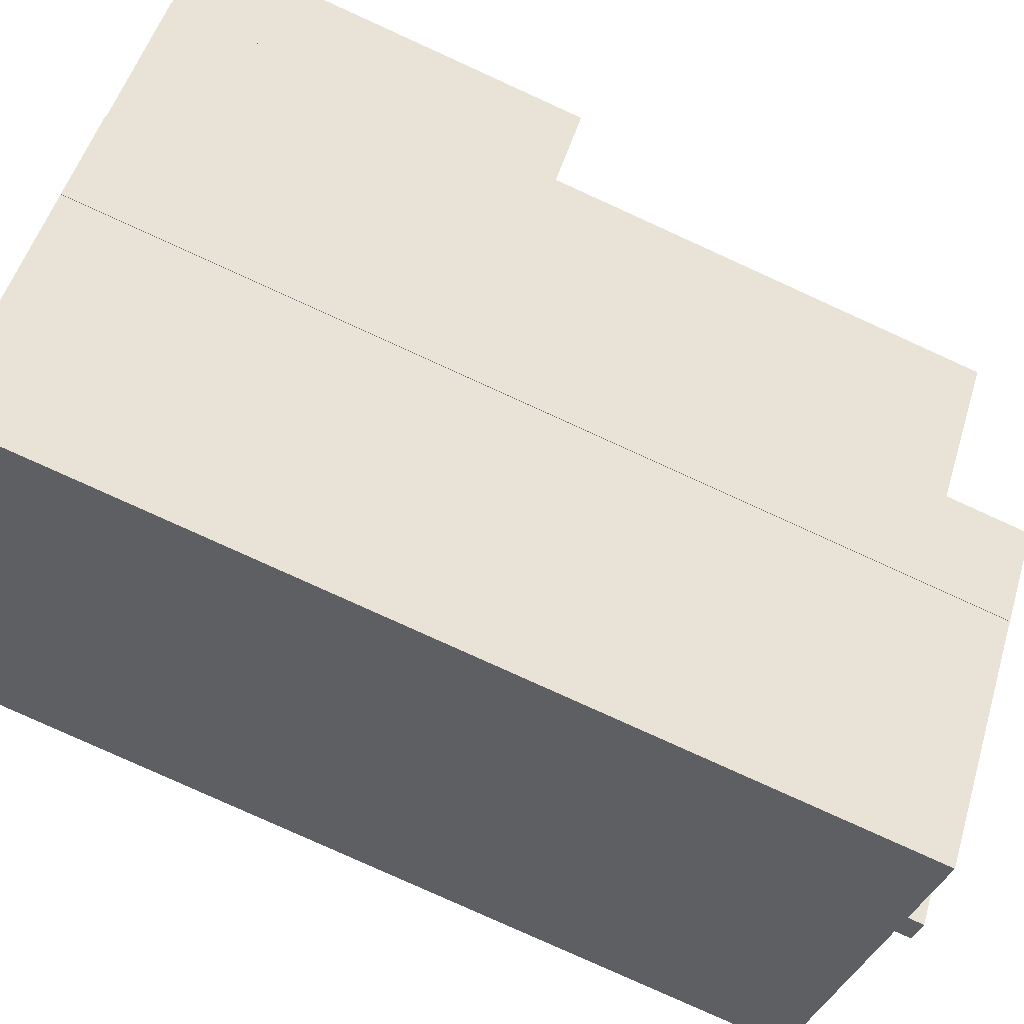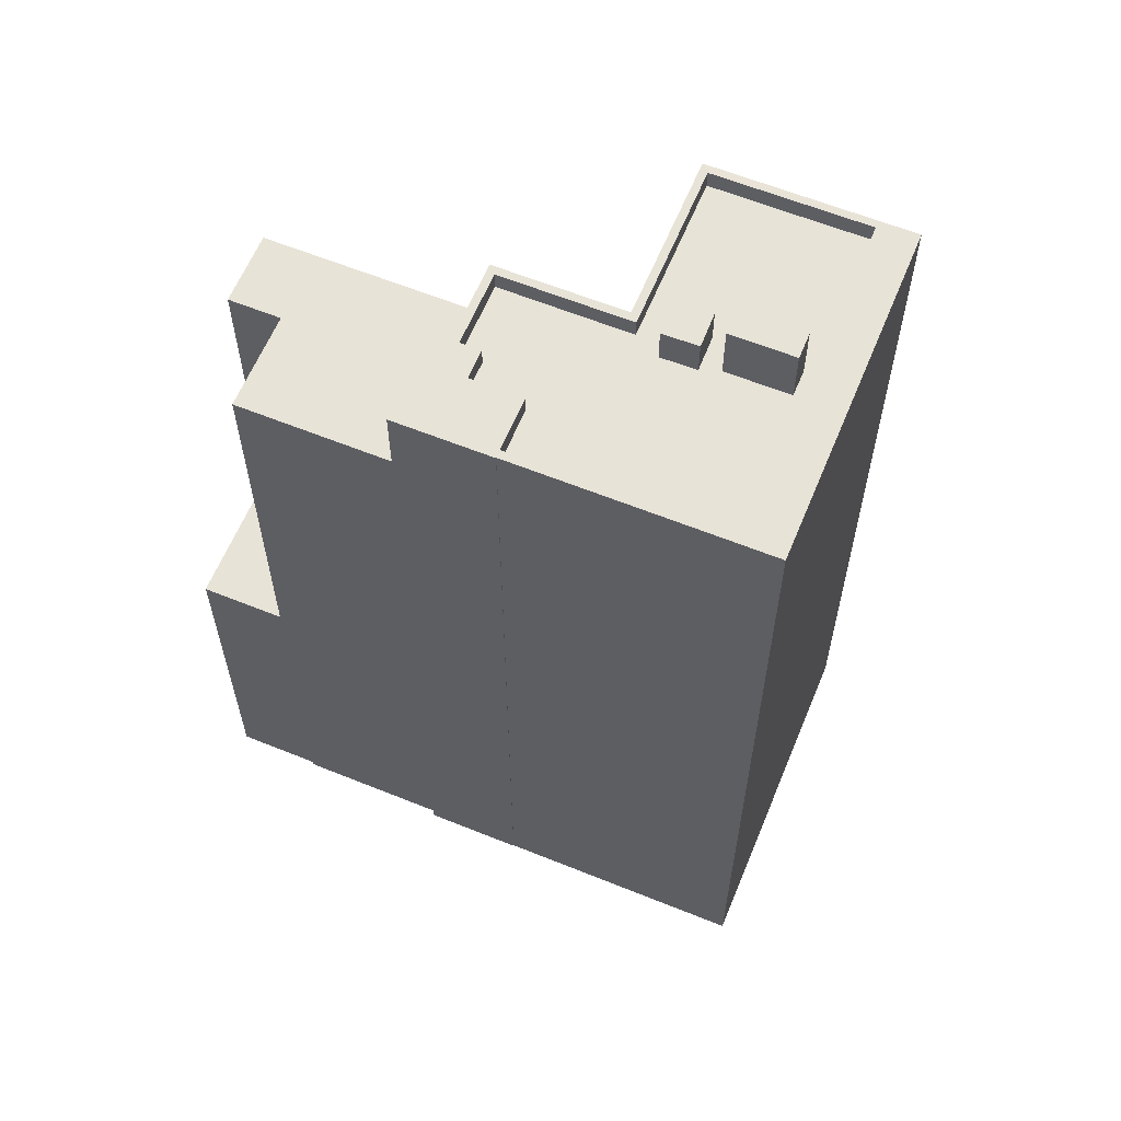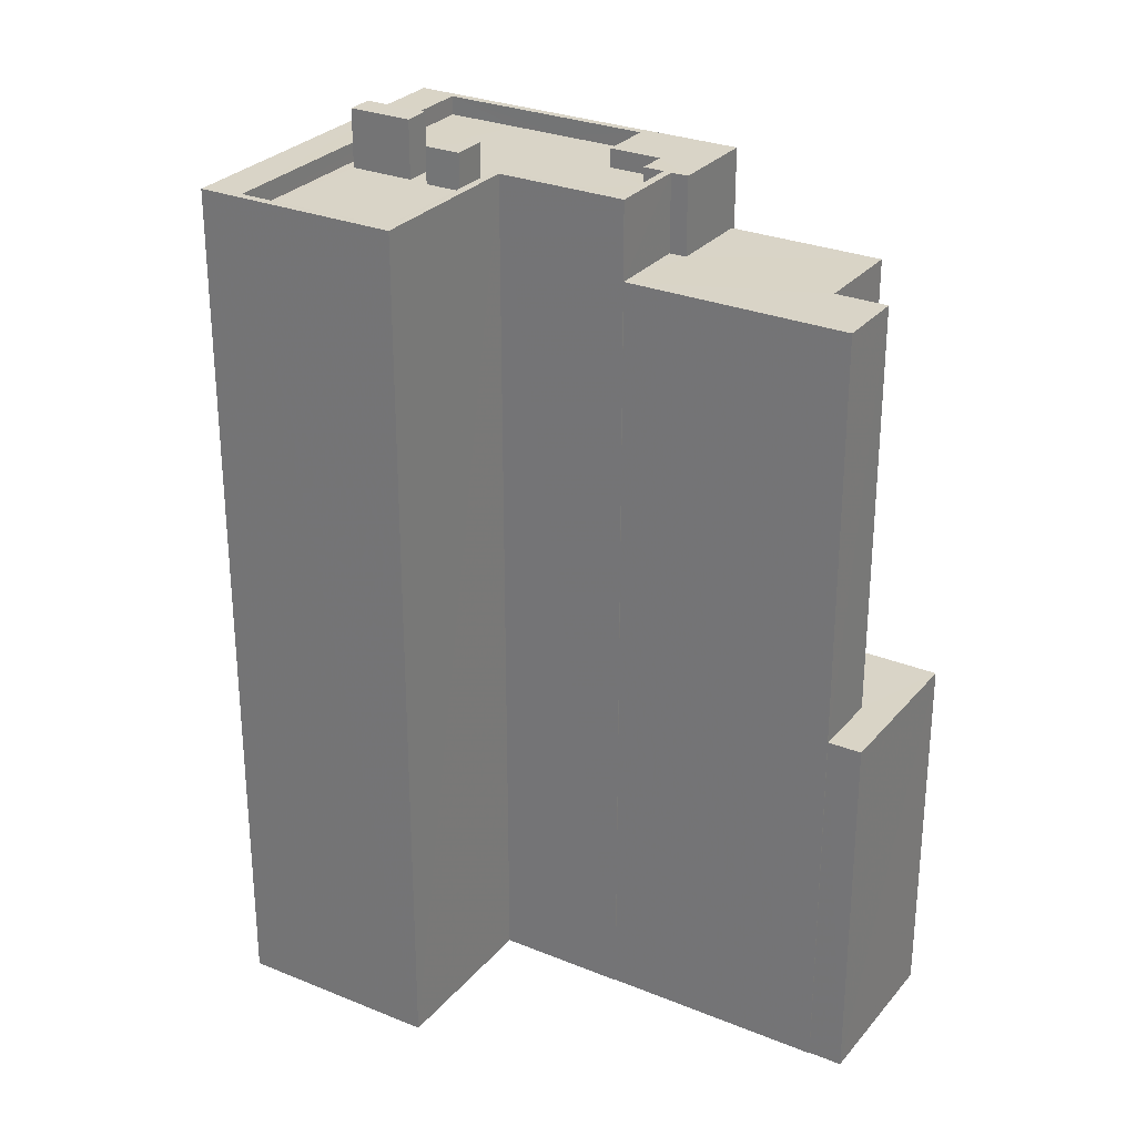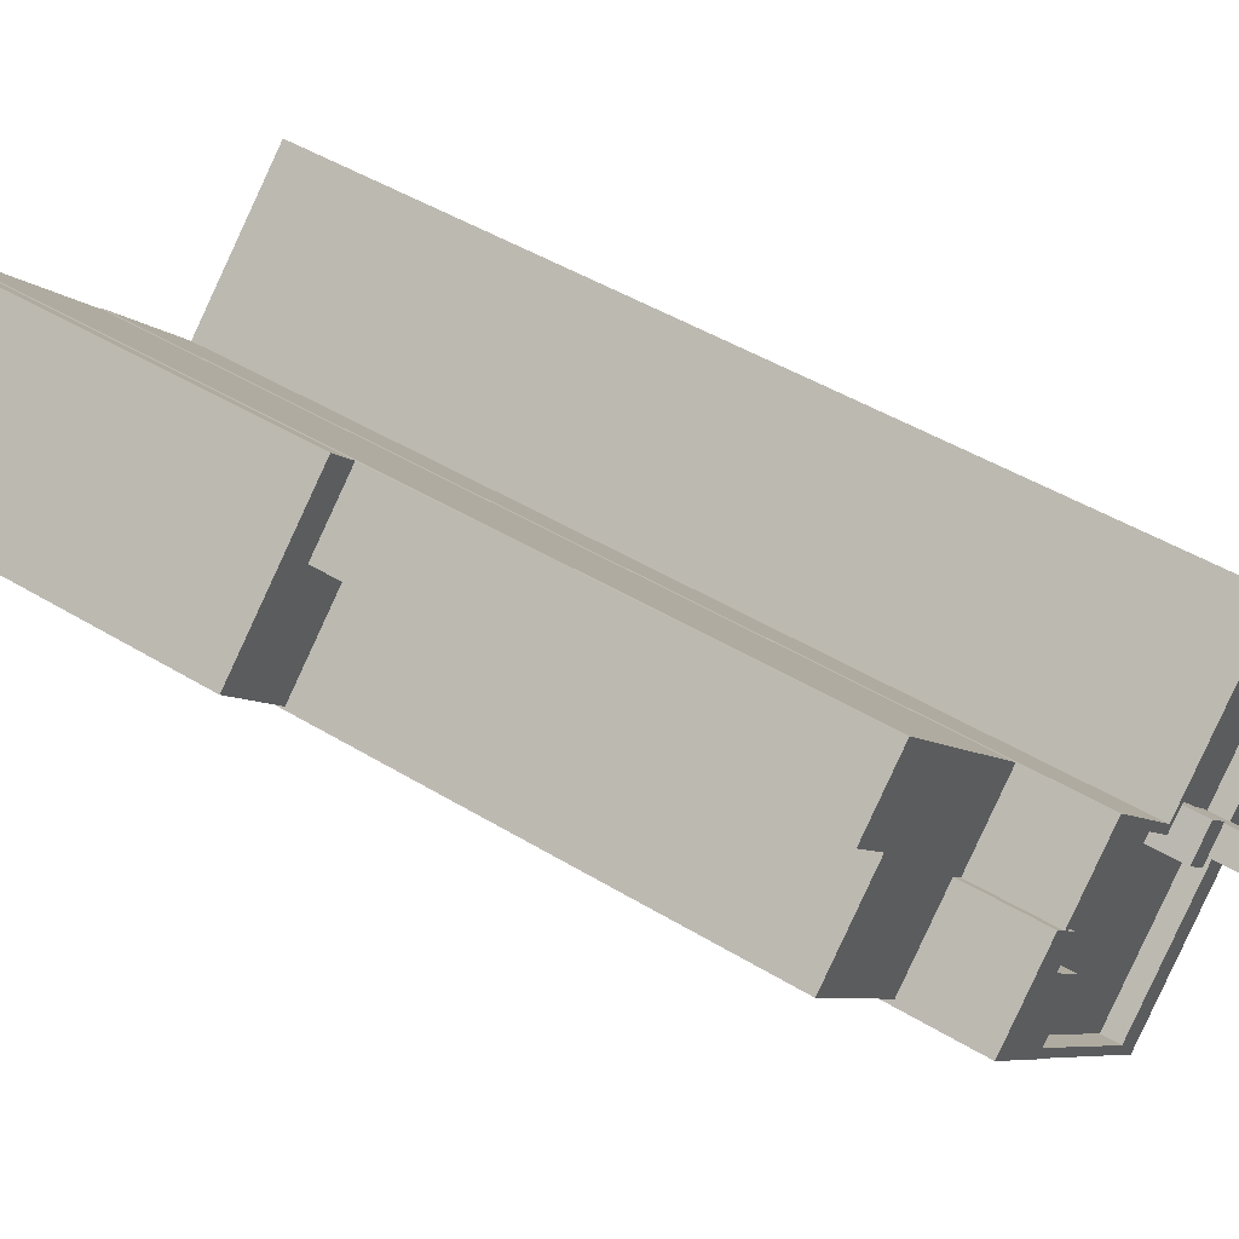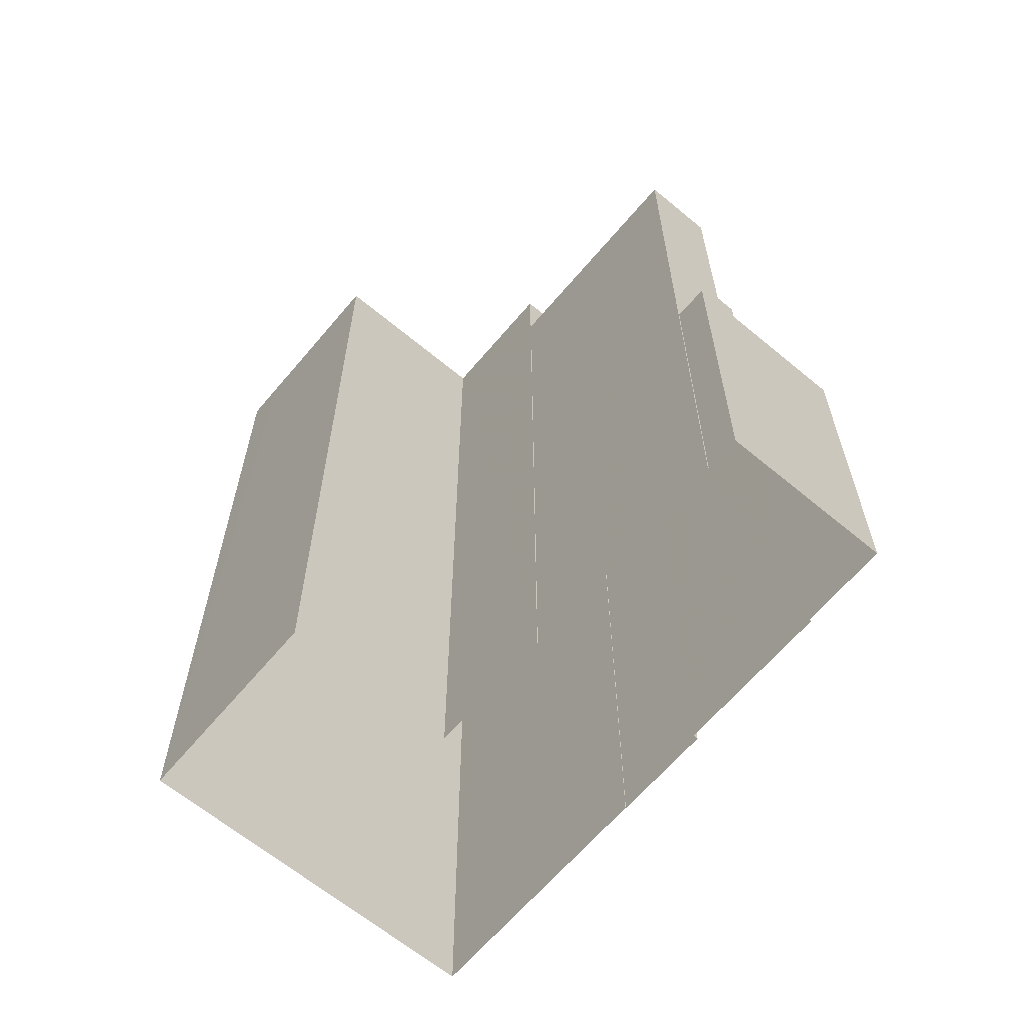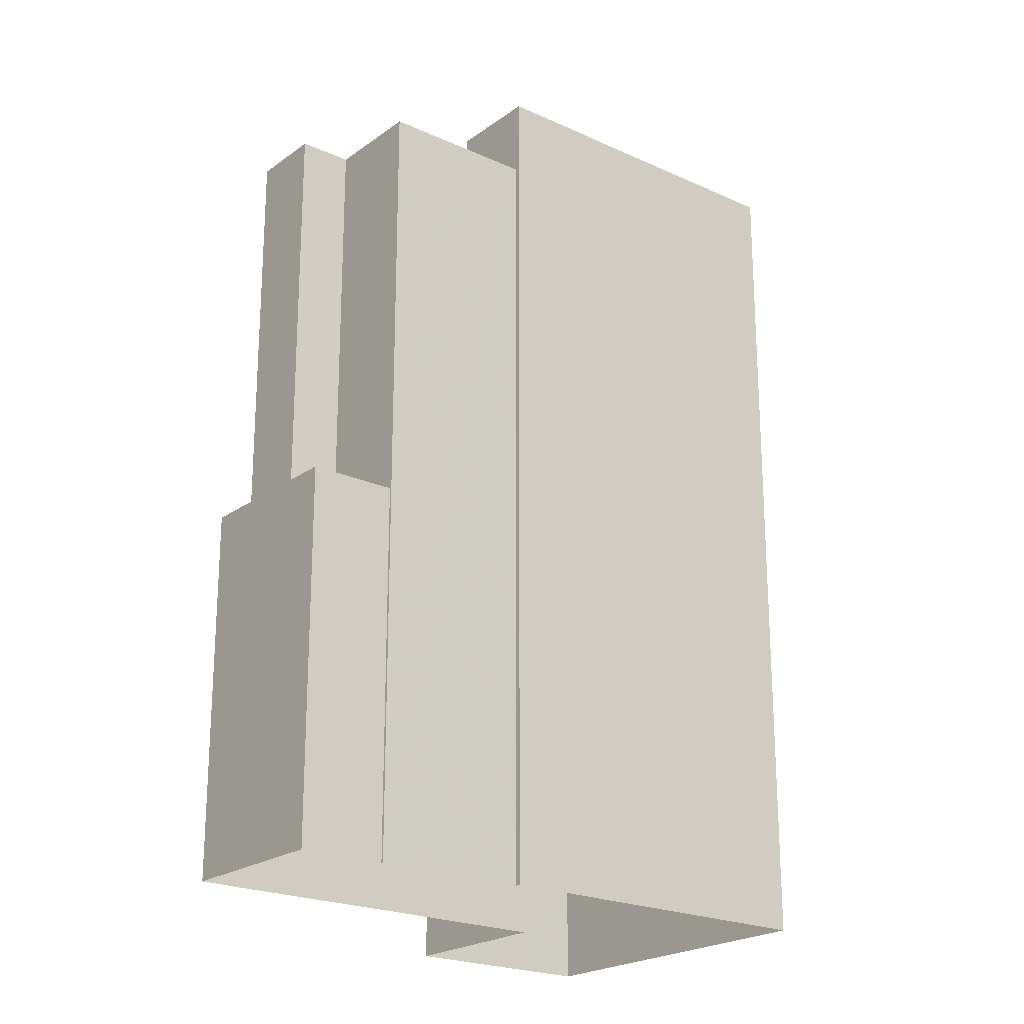
<metadata>
{"format":"obj","ext":"obj","renderer":"f3d","projection":"perspective","resolution":1024,"background":"white","views":[{"elev":-80.0,"azim":-114.4,"up":"+Y"},{"elev":61.5,"azim":-25.2,"up":"+Z"},{"elev":28.4,"azim":164.0,"up":"+Z"},{"elev":46.4,"azim":-55.2,"up":"+Y"},{"elev":-64.0,"azim":-177.6,"up":"+Z"},{"elev":-21.9,"azim":-86.2,"up":"+Z"}]}
</metadata>
<code>
v -5284 -3.711e+04 2.175
v -5279 -3.711e+04 2.175
v -5274 -3.711e+04 2.174
v -5284 -3.712e+04 2.173
v -5293 -3.71e+04 2.177
v -5299 -3.71e+04 2.177
v -5294 -3.71e+04 2.178
v -5290 -3.711e+04 2.175
v -5293 -3.711e+04 2.175
v -5290 -3.711e+04 2.175
v -5293 -3.71e+04 2.177
v -5287 -3.711e+04 2.176
v -5287 -3.711e+04 2.176
v -5297 -3.711e+04 2.176
v -5293 -3.711e+04 2.175
v -5297 -3.711e+04 2.176
v -5297 -3.711e+04 16.13
v -5295 -3.71e+04 16.13
v -5299 -3.71e+04 16.13
v -5294 -3.71e+04 16.13
v -5294 -3.71e+04 16.13
v -5293 -3.71e+04 16.13
v -5294 -3.71e+04 31.74
v -5297 -3.711e+04 31.74
v -5290 -3.711e+04 31.74
v -5295 -3.71e+04 31.74
v -5293 -3.71e+04 31.74
v -5293 -3.711e+04 31.74
v -5287 -3.711e+04 31.74
v -5290 -3.711e+04 31.74
v -5289 -3.711e+04 34.67
v -5290 -3.711e+04 34.67
v -5290 -3.711e+04 34.67
v -5290 -3.711e+04 34.67
v -5290 -3.711e+04 34.67
v -5290 -3.711e+04 34.67
v -5288 -3.711e+04 34.67
v -5293 -3.711e+04 34.67
v -5290 -3.711e+04 34.67
v -5290 -3.711e+04 34.67
v -5287 -3.711e+04 33.97
v -5290 -3.711e+04 33.97
v -5289 -3.711e+04 33.97
v -5284 -3.711e+04 33.97
v -5279 -3.711e+04 33.97
v -5283 -3.711e+04 33.97
v -5279 -3.711e+04 33.97
v -5290 -3.711e+04 33.97
v -5288 -3.711e+04 33.97
v -5288 -3.712e+04 33.97
v -5290 -3.711e+04 33.97
v -5284 -3.711e+04 33.97
v -5282 -3.711e+04 33.97
v -5277 -3.711e+04 33.97
v -5281 -3.711e+04 33.97
v -5283 -3.711e+04 33.97
v -5286 -3.712e+04 33.97
v -5282 -3.711e+04 33.97
v -5280 -3.711e+04 33.97
v -5280 -3.711e+04 33.97
v -5275 -3.711e+04 33.97
v -5285 -3.712e+04 33.97
v -5285 -3.712e+04 34.67
v -5285 -3.712e+04 34.67
v -5287 -3.711e+04 34.67
v -5287 -3.711e+04 34.68
v -5284 -3.711e+04 34.67
v -5284 -3.711e+04 34.67
v -5279 -3.711e+04 34.67
v -5279 -3.711e+04 34.67
v -5275 -3.711e+04 34.67
v -5275 -3.711e+04 34.67
v -5284 -3.711e+04 35.34
v -5283 -3.711e+04 35.34
v -5282 -3.711e+04 35.34
v -5283 -3.711e+04 35.34
v -5280 -3.711e+04 36.14
v -5280 -3.711e+04 36.14
v -5281 -3.711e+04 36.14
v -5282 -3.711e+04 36.14
v -5284 -3.712e+04 34.67
v -5274 -3.711e+04 34.67
f 1 2 3
f 4 1 3
f 5 6 7
f 8 9 10
f 4 10 1
f 11 12 5
f 1 12 13
f 5 14 6
f 15 16 14
f 9 15 10
f 12 1 10
f 12 14 5
f 12 15 14
f 10 15 12
f 17 18 19
f 19 18 20
f 17 21 18
f 20 18 22
f 23 24 25
f 26 23 27
f 24 28 25
f 27 23 29
f 29 25 30
f 23 25 29
f 31 32 33
f 32 34 33
f 34 35 33
f 36 37 33
f 33 35 38
f 39 36 38
f 39 38 40
f 36 33 38
f 41 42 43
f 44 41 43
f 45 44 46
f 47 45 46
f 43 48 49
f 50 49 51
f 46 44 52
f 52 49 50
f 44 43 49
f 52 44 49
f 47 46 53
f 53 54 47
f 54 53 55
f 50 56 52
f 57 56 50
f 55 53 58
f 58 56 57
f 58 53 56
f 58 57 59
f 54 60 61
f 57 62 59
f 55 60 54
f 60 62 61
f 59 62 60
f 63 36 39
f 63 64 36
f 65 34 32
f 66 34 65
f 65 67 68
f 68 69 70
f 66 65 68
f 70 69 71
f 71 69 72
f 68 67 69
f 73 74 75
f 76 73 75
f 77 78 79
f 80 77 79
f 63 81 64
f 64 81 72
f 72 82 71
f 72 81 82
f 6 17 19
f 6 14 17
f 19 7 6
f 19 20 7
f 22 7 20
f 22 5 7
f 23 17 24
f 24 17 16
f 23 21 17
f 16 17 14
f 28 24 16
f 15 28 16
f 18 26 22
f 5 22 11
f 11 22 27
f 22 26 27
f 29 11 27
f 29 12 11
f 18 23 26
f 18 21 23
f 35 28 38
f 38 28 9
f 35 25 28
f 9 28 15
f 8 39 40
f 8 10 39
f 9 40 38
f 9 8 40
f 42 31 43
f 42 32 31
f 25 35 34
f 30 25 34
f 43 31 33
f 48 43 33
f 48 33 37
f 49 48 37
f 36 49 37
f 36 51 49
f 39 10 63
f 63 4 81
f 63 10 4
f 30 34 29
f 12 29 13
f 13 29 66
f 29 34 66
f 13 68 1
f 13 66 68
f 68 2 1
f 68 70 2
f 70 71 2
f 2 71 3
f 71 82 3
f 69 47 54
f 45 47 69
f 54 61 72
f 69 54 72
f 51 36 50
f 36 64 50
f 50 64 57
f 64 62 57
f 32 41 65
f 32 42 41
f 67 41 44
f 67 65 41
f 67 44 45
f 69 67 45
f 46 75 53
f 46 76 75
f 53 75 74
f 56 53 74
f 74 73 52
f 56 74 52
f 73 46 52
f 73 76 46
f 55 79 78
f 60 55 78
f 77 60 78
f 77 59 60
f 58 59 77
f 80 58 77
f 55 58 80
f 79 55 80
f 3 81 4
f 3 82 81
f 64 61 62
f 64 72 61

</code>
